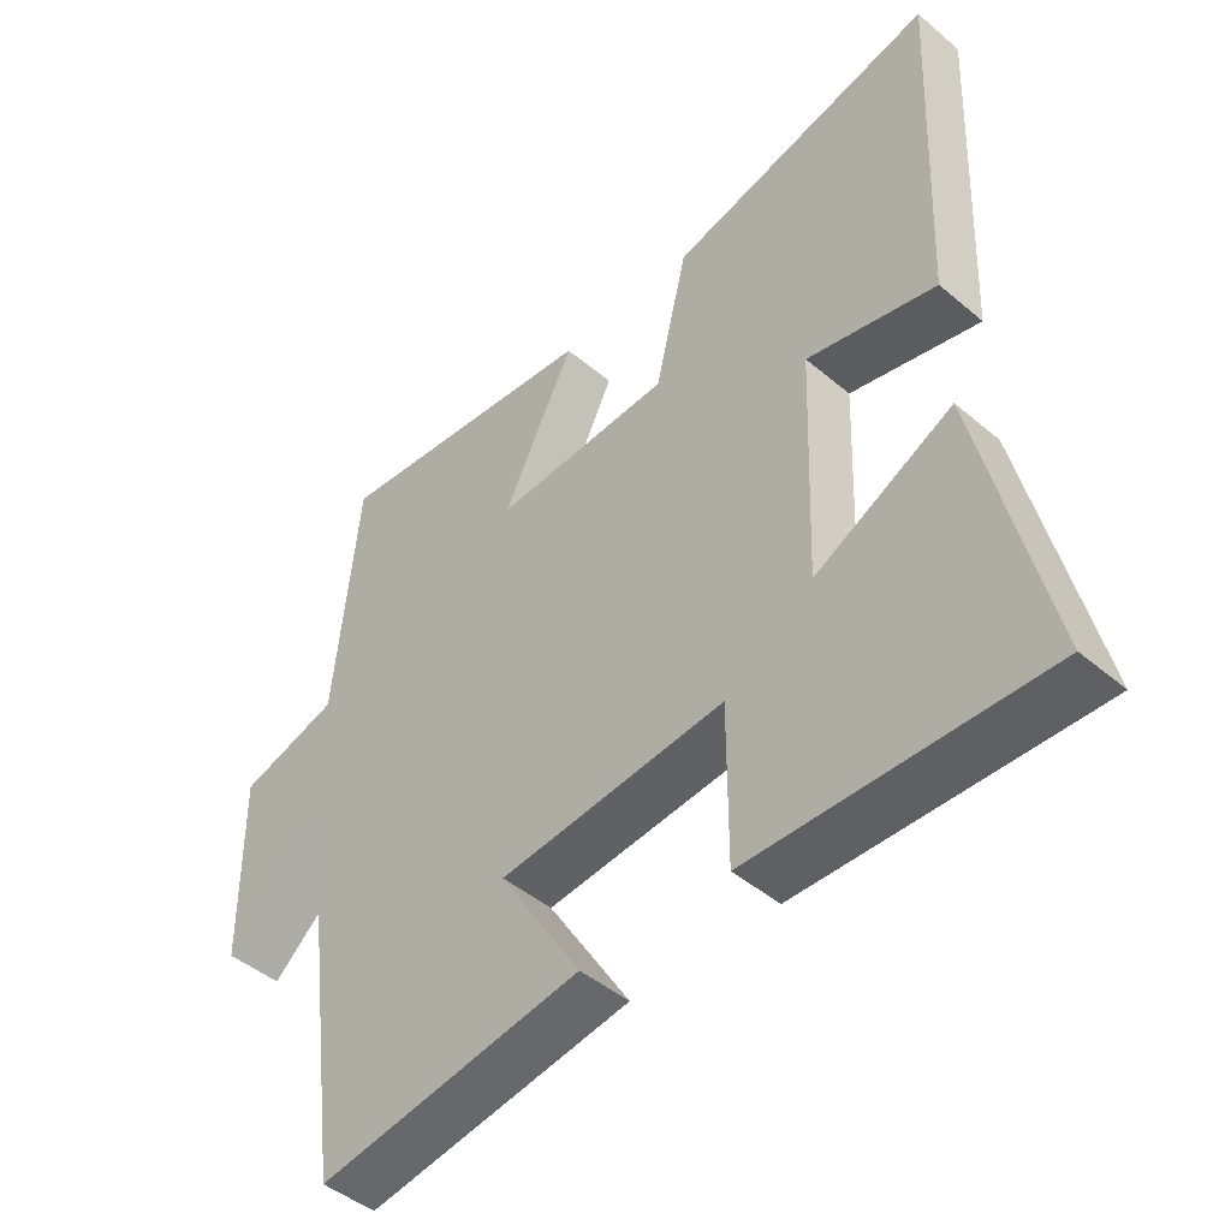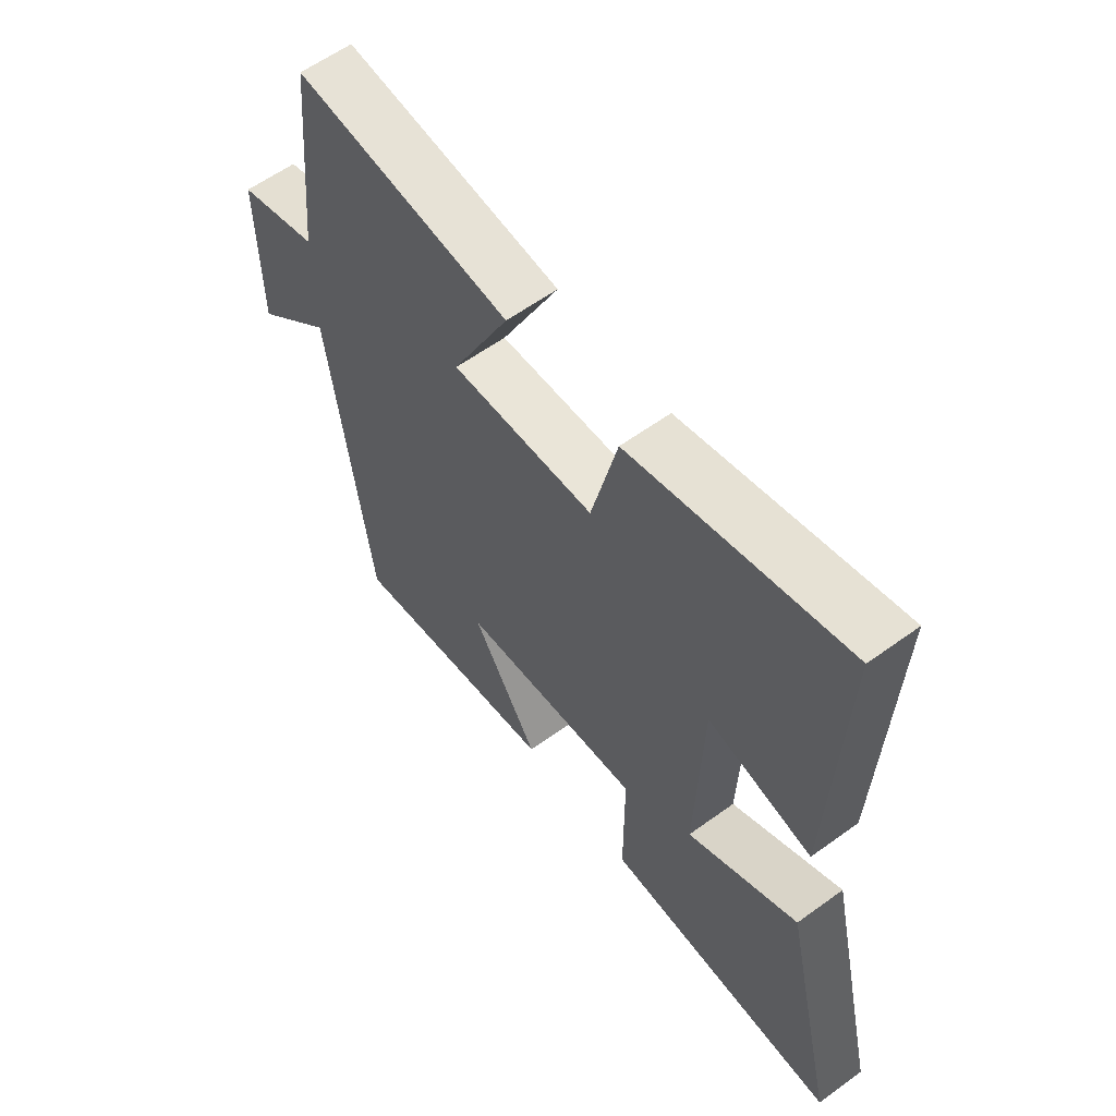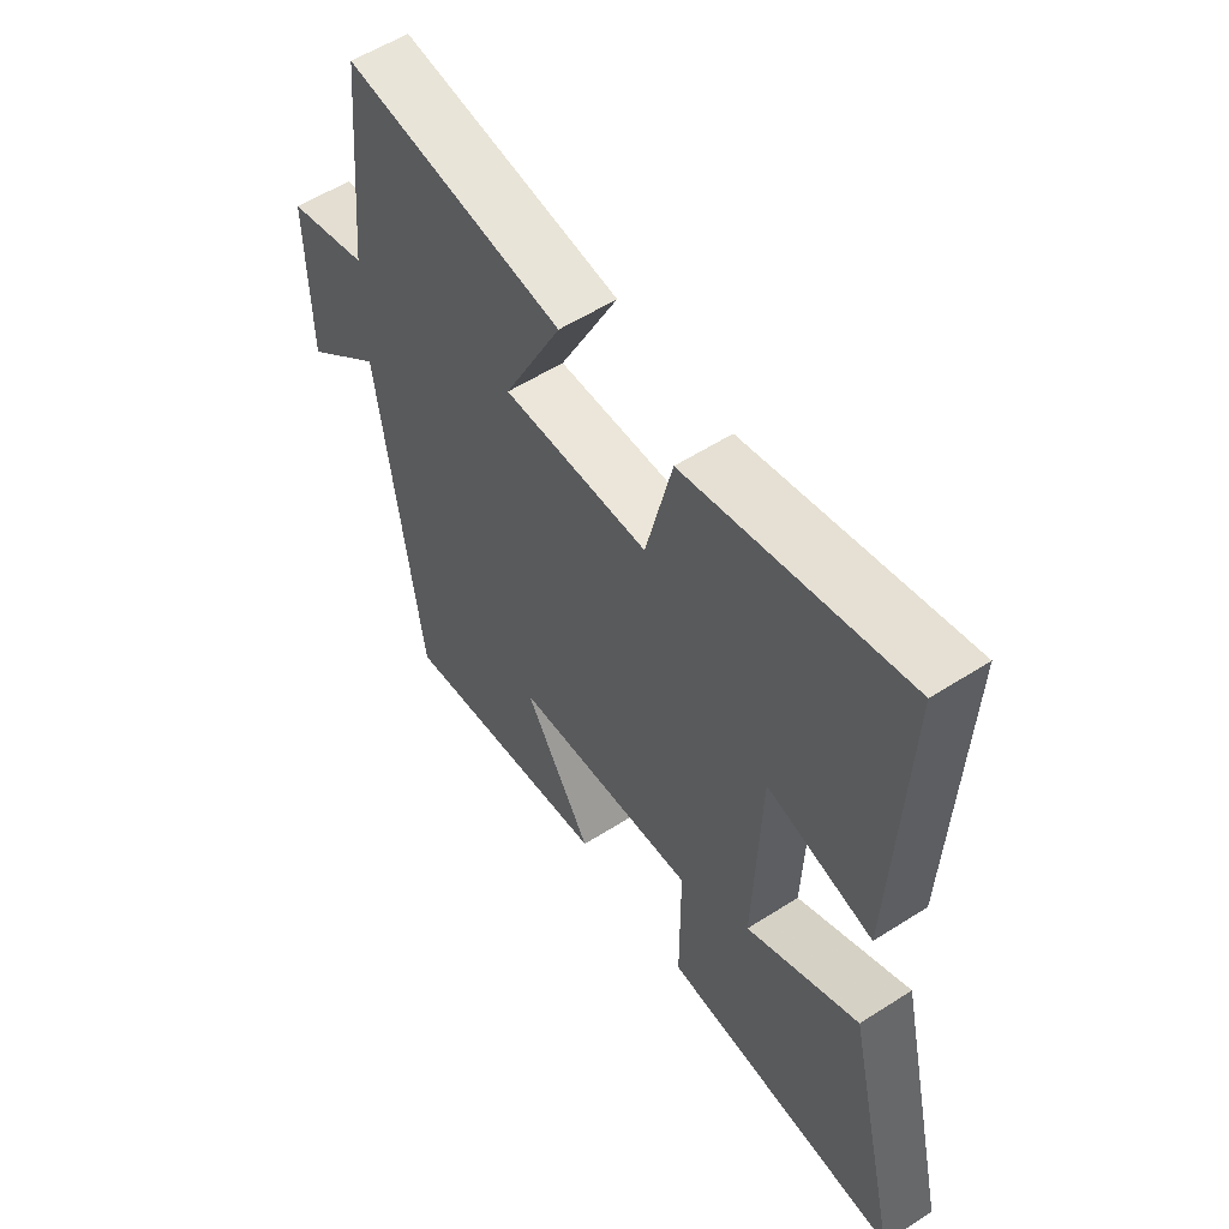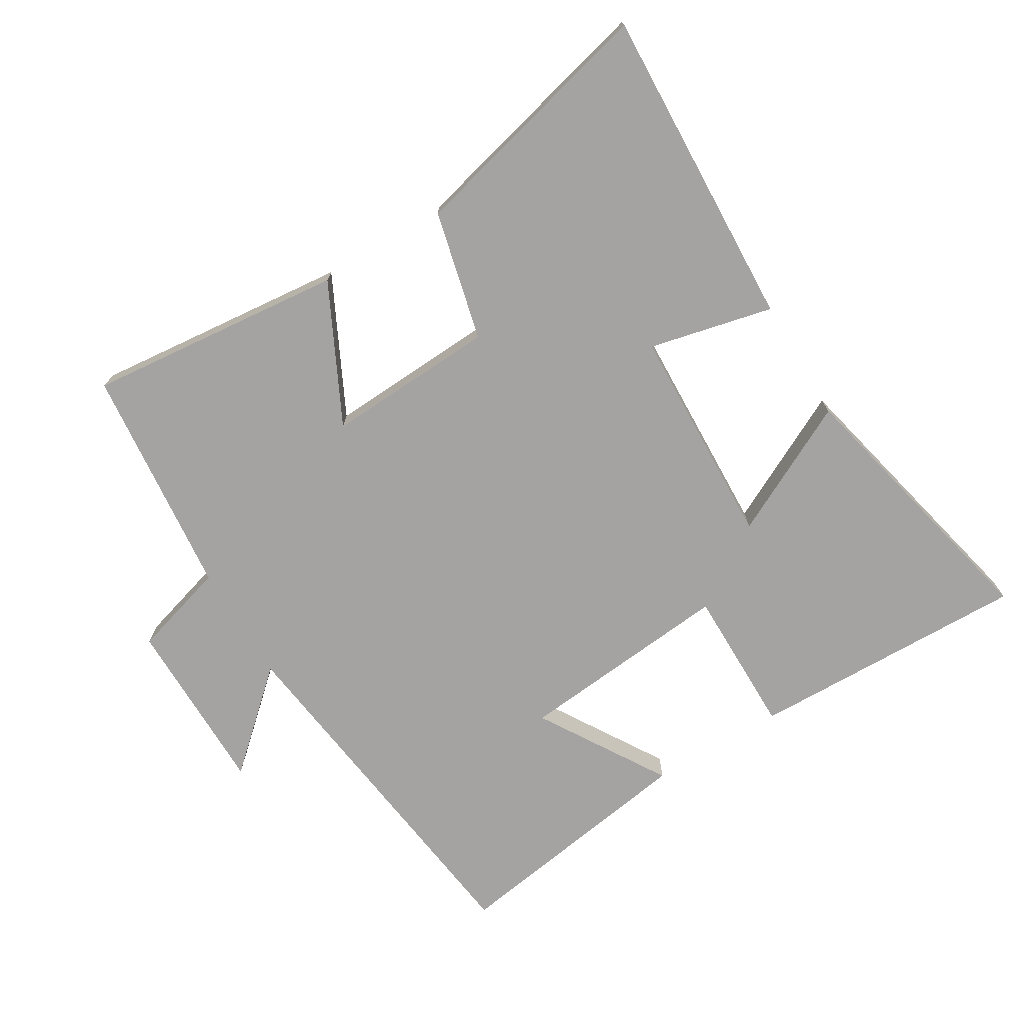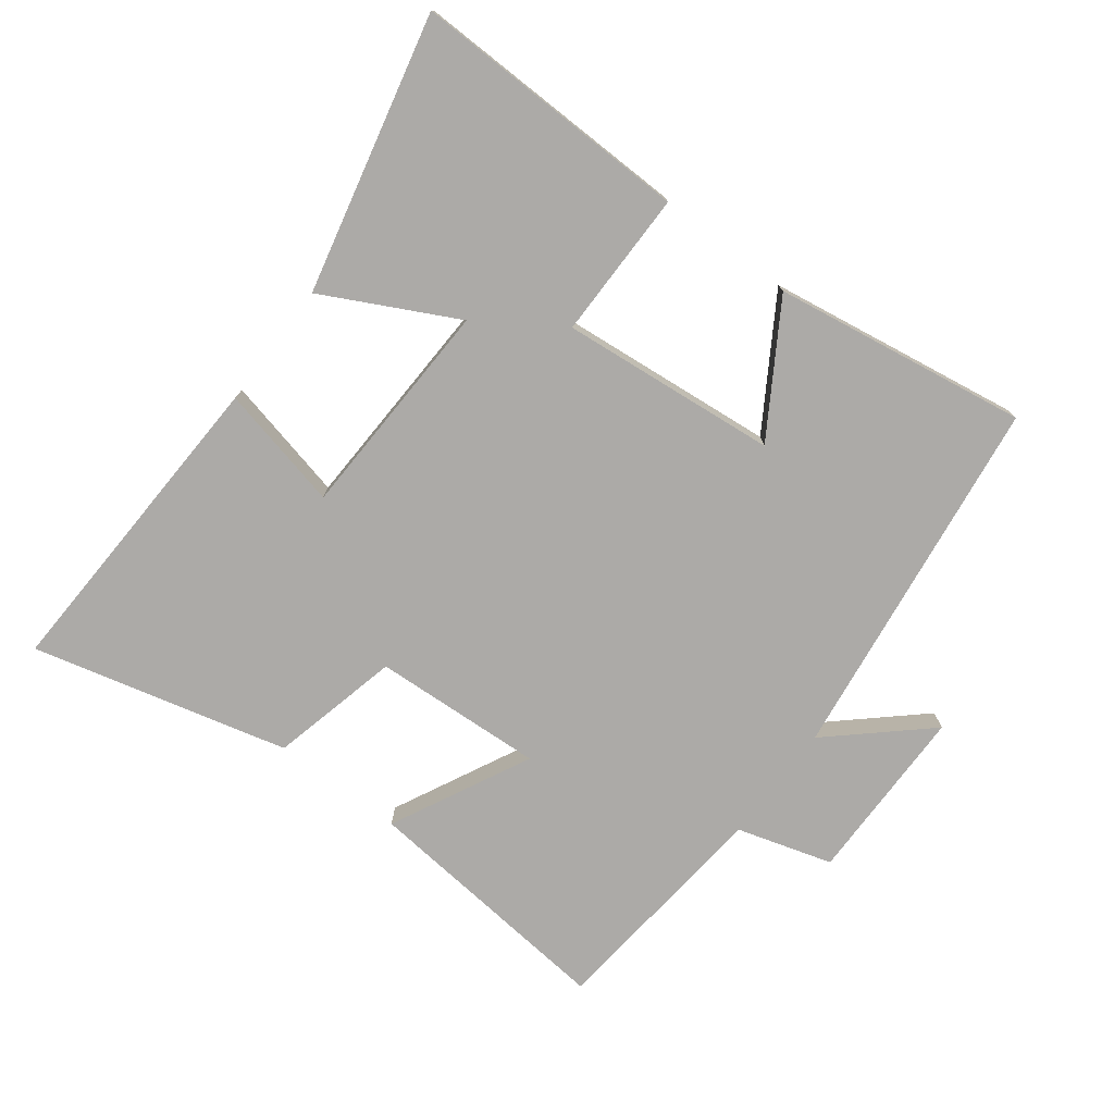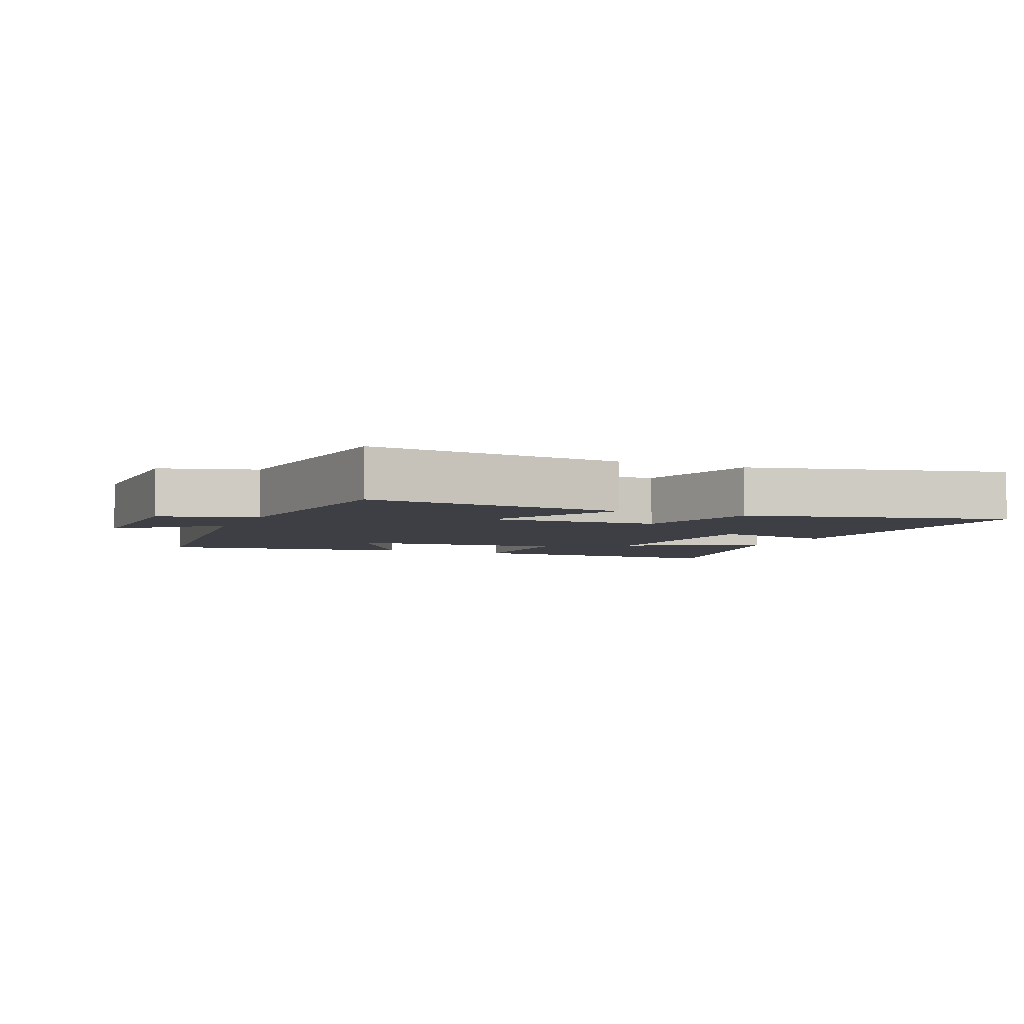
<metadata>
{"format":"obj","ext":"obj","renderer":"f3d","projection":"perspective","resolution":1024,"background":"white","views":[{"elev":-45.7,"azim":45.9,"up":"+Z"},{"elev":59.7,"azim":53.3,"up":"+Z"},{"elev":56.5,"azim":56.2,"up":"+Z"},{"elev":-73.1,"azim":30.9,"up":"+Y"},{"elev":-76.1,"azim":142.8,"up":"+Y"},{"elev":-4.5,"azim":-23.8,"up":"+Y"}]}
</metadata>
<code>
v -0.465 0.07 0.539
v -0.071 0.07 0.5
v -0.176 0.07 0.288
v 0.084 0.07 0.302
v 0.131 0.07 0.5
v 0.52 0.07 0.598
v 0.5 0.07 0.105
v 0.311 0.07 0.148
v 0.299 0.07 -0.19
v 0.5 0.07 -0.087
v 0.598 0.07 -0.509
v 0.171 0.07 -0.5
v 0.171 0.07 -0.274
v -0.159 0.07 -0.306
v -0.039 0.07 -0.5
v -0.426 0.07 -0.561
v -0.5 0.07 0
v -0.643 0.07 -0.129
v -0.645 0.07 0.143
v -0.5 0.07 0.186
v -0.465 0 0.539
v -0.071 0 0.5
v -0.176 0 0.288
v 0.084 0 0.302
v 0.131 0 0.5
v 0.52 0 0.598
v 0.5 0 0.105
v 0.311 0 0.148
v 0.299 0 -0.19
v 0.5 0 -0.087
v 0.598 0 -0.509
v 0.171 0 -0.5
v 0.171 0 -0.274
v -0.159 0 -0.306
v -0.039 0 -0.5
v -0.426 0 -0.561
v -0.5 0 0
v -0.643 0 -0.129
v -0.645 0 0.143
v -0.5 0 0.186
f 17 18 19 20
f 14 15 16 17
f 13 14 17 20
f 10 11 12 13
f 9 10 13
f 8 9 13 20
f 5 6 7 8
f 4 5 8
f 3 4 8 20
f 1 2 3 20
f 40 39 38 37
f 37 36 35 34
f 40 37 34 33
f 33 32 31 30
f 33 30 29
f 40 33 29 28
f 28 27 26 25
f 28 25 24
f 40 28 24 23
f 40 23 22 21
f 1 21 22 2
f 2 22 23 3
f 3 23 24 4
f 4 24 25 5
f 5 25 26 6
f 6 26 27 7
f 7 27 28 8
f 8 28 29 9
f 9 29 30 10
f 10 30 31 11
f 11 31 32 12
f 12 32 33 13
f 13 33 34 14
f 14 34 35 15
f 15 35 36 16
f 16 36 37 17
f 17 37 38 18
f 18 38 39 19
f 19 39 40 20
f 20 40 21 1

</code>
